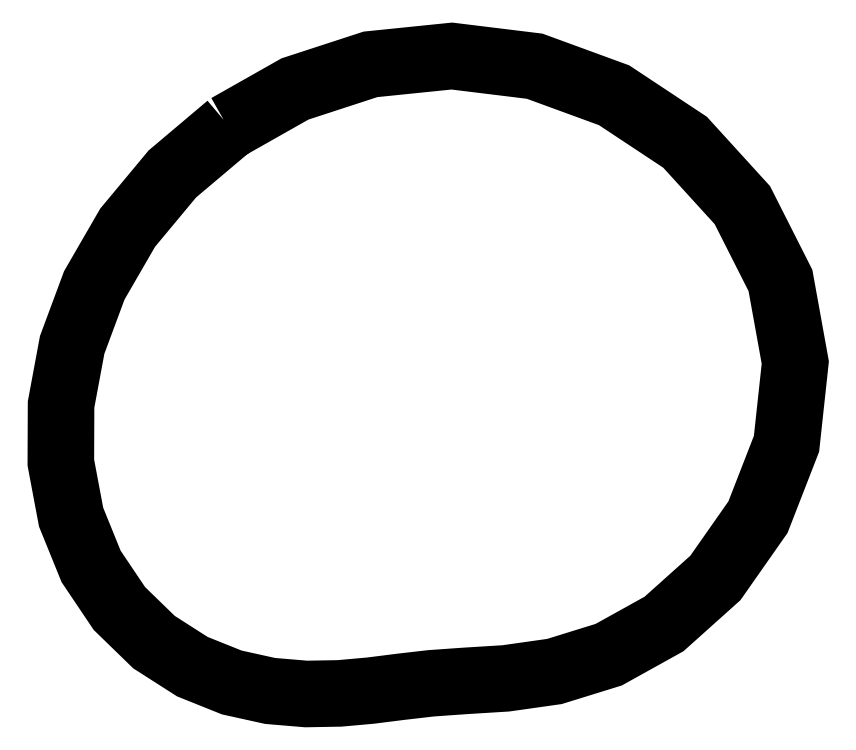
<metadata>
{"format":"dxf","ext":"dxf","renderer":"ezdxf+matplotlib","layout":"modelspace","background":"white","min_lineweight":24,"dpi":150}
</metadata>
<code>
0
SECTION
2
ENTITIES
0
LWPOLYLINE
8
0
90
36
70
1
43
0
10
-26.61
20
71.97
10
-36.96
20
63.23
10
-45.23
20
53.29
10
-51.39
20
42.62
10
-55.49
20
31.6
10
-57.55
20
20.54
10
-57.59
20
9.754
10
-55.68
20
-0.425
10
-51.94
20
-9.632
10
-46.64
20
-17.52
10
-40.15
20
-23.82
10
-32.96
20
-28.42
10
-25.57
20
-31.38
10
-18.4
20
-32.97
10
-11.71
20
-33.53
10
-5.549
20
-33.42
10
0.161
20
-32.91
10
5.599
20
-32.22
10
11.09
20
-31.59
10
17.22
20
-31.15
10
24.65
20
-30.7
10
33.64
20
-29.42
10
43.74
20
-26.3
10
54.04
20
-20.58
10
63.59
20
-12.02
10
71.51
20
-0.7125
10
76.82
20
12.93
10
78.45
20
28.06
10
75.69
20
43.35
10
68.6
20
57.37
10
57.96
20
69.05
10
44.8
20
77.77
10
30.08
20
83.15
10
14.74
20
85.03
10
-0.312
20
83.49
10
-14.28
20
78.94
0
LWPOLYLINE
8
0
90
36
70
1
43
0
10
-24.88
20
69.5
10
-34.82
20
61.11
10
-42.76
20
51.57
10
-48.67
20
41.34
10
-52.59
20
30.8
10
-54.55
20
20.26
10
-54.59
20
10.03
10
-52.79
20
0.425
10
-49.28
20
-8.216
10
-44.32
20
-15.59
10
-38.28
20
-21.46
10
-31.58
20
-25.74
10
-24.68
20
-28.51
10
-17.95
20
-29.99
10
-11.61
20
-30.53
10
-5.709
20
-30.42
10
-0.161
20
-29.93
10
5.239
20
-29.24
10
10.81
20
-28.6
10
17.02
20
-28.16
10
24.35
20
-27.71
10
32.99
20
-26.49
10
42.55
20
-23.52
10
52.29
20
-18.12
10
61.33
20
-10.01
10
68.85
20
0.7125
10
73.88
20
13.64
10
75.42
20
27.95
10
72.81
20
42.39
10
66.1
20
55.66
10
56
20
66.76
10
43.44
20
75.07
10
29.38
20
80.21
10
14.71
20
82.01
10
0.312
20
80.54
10
-13.07
20
76.18
0
ENDSEC
0
EOF

</code>
